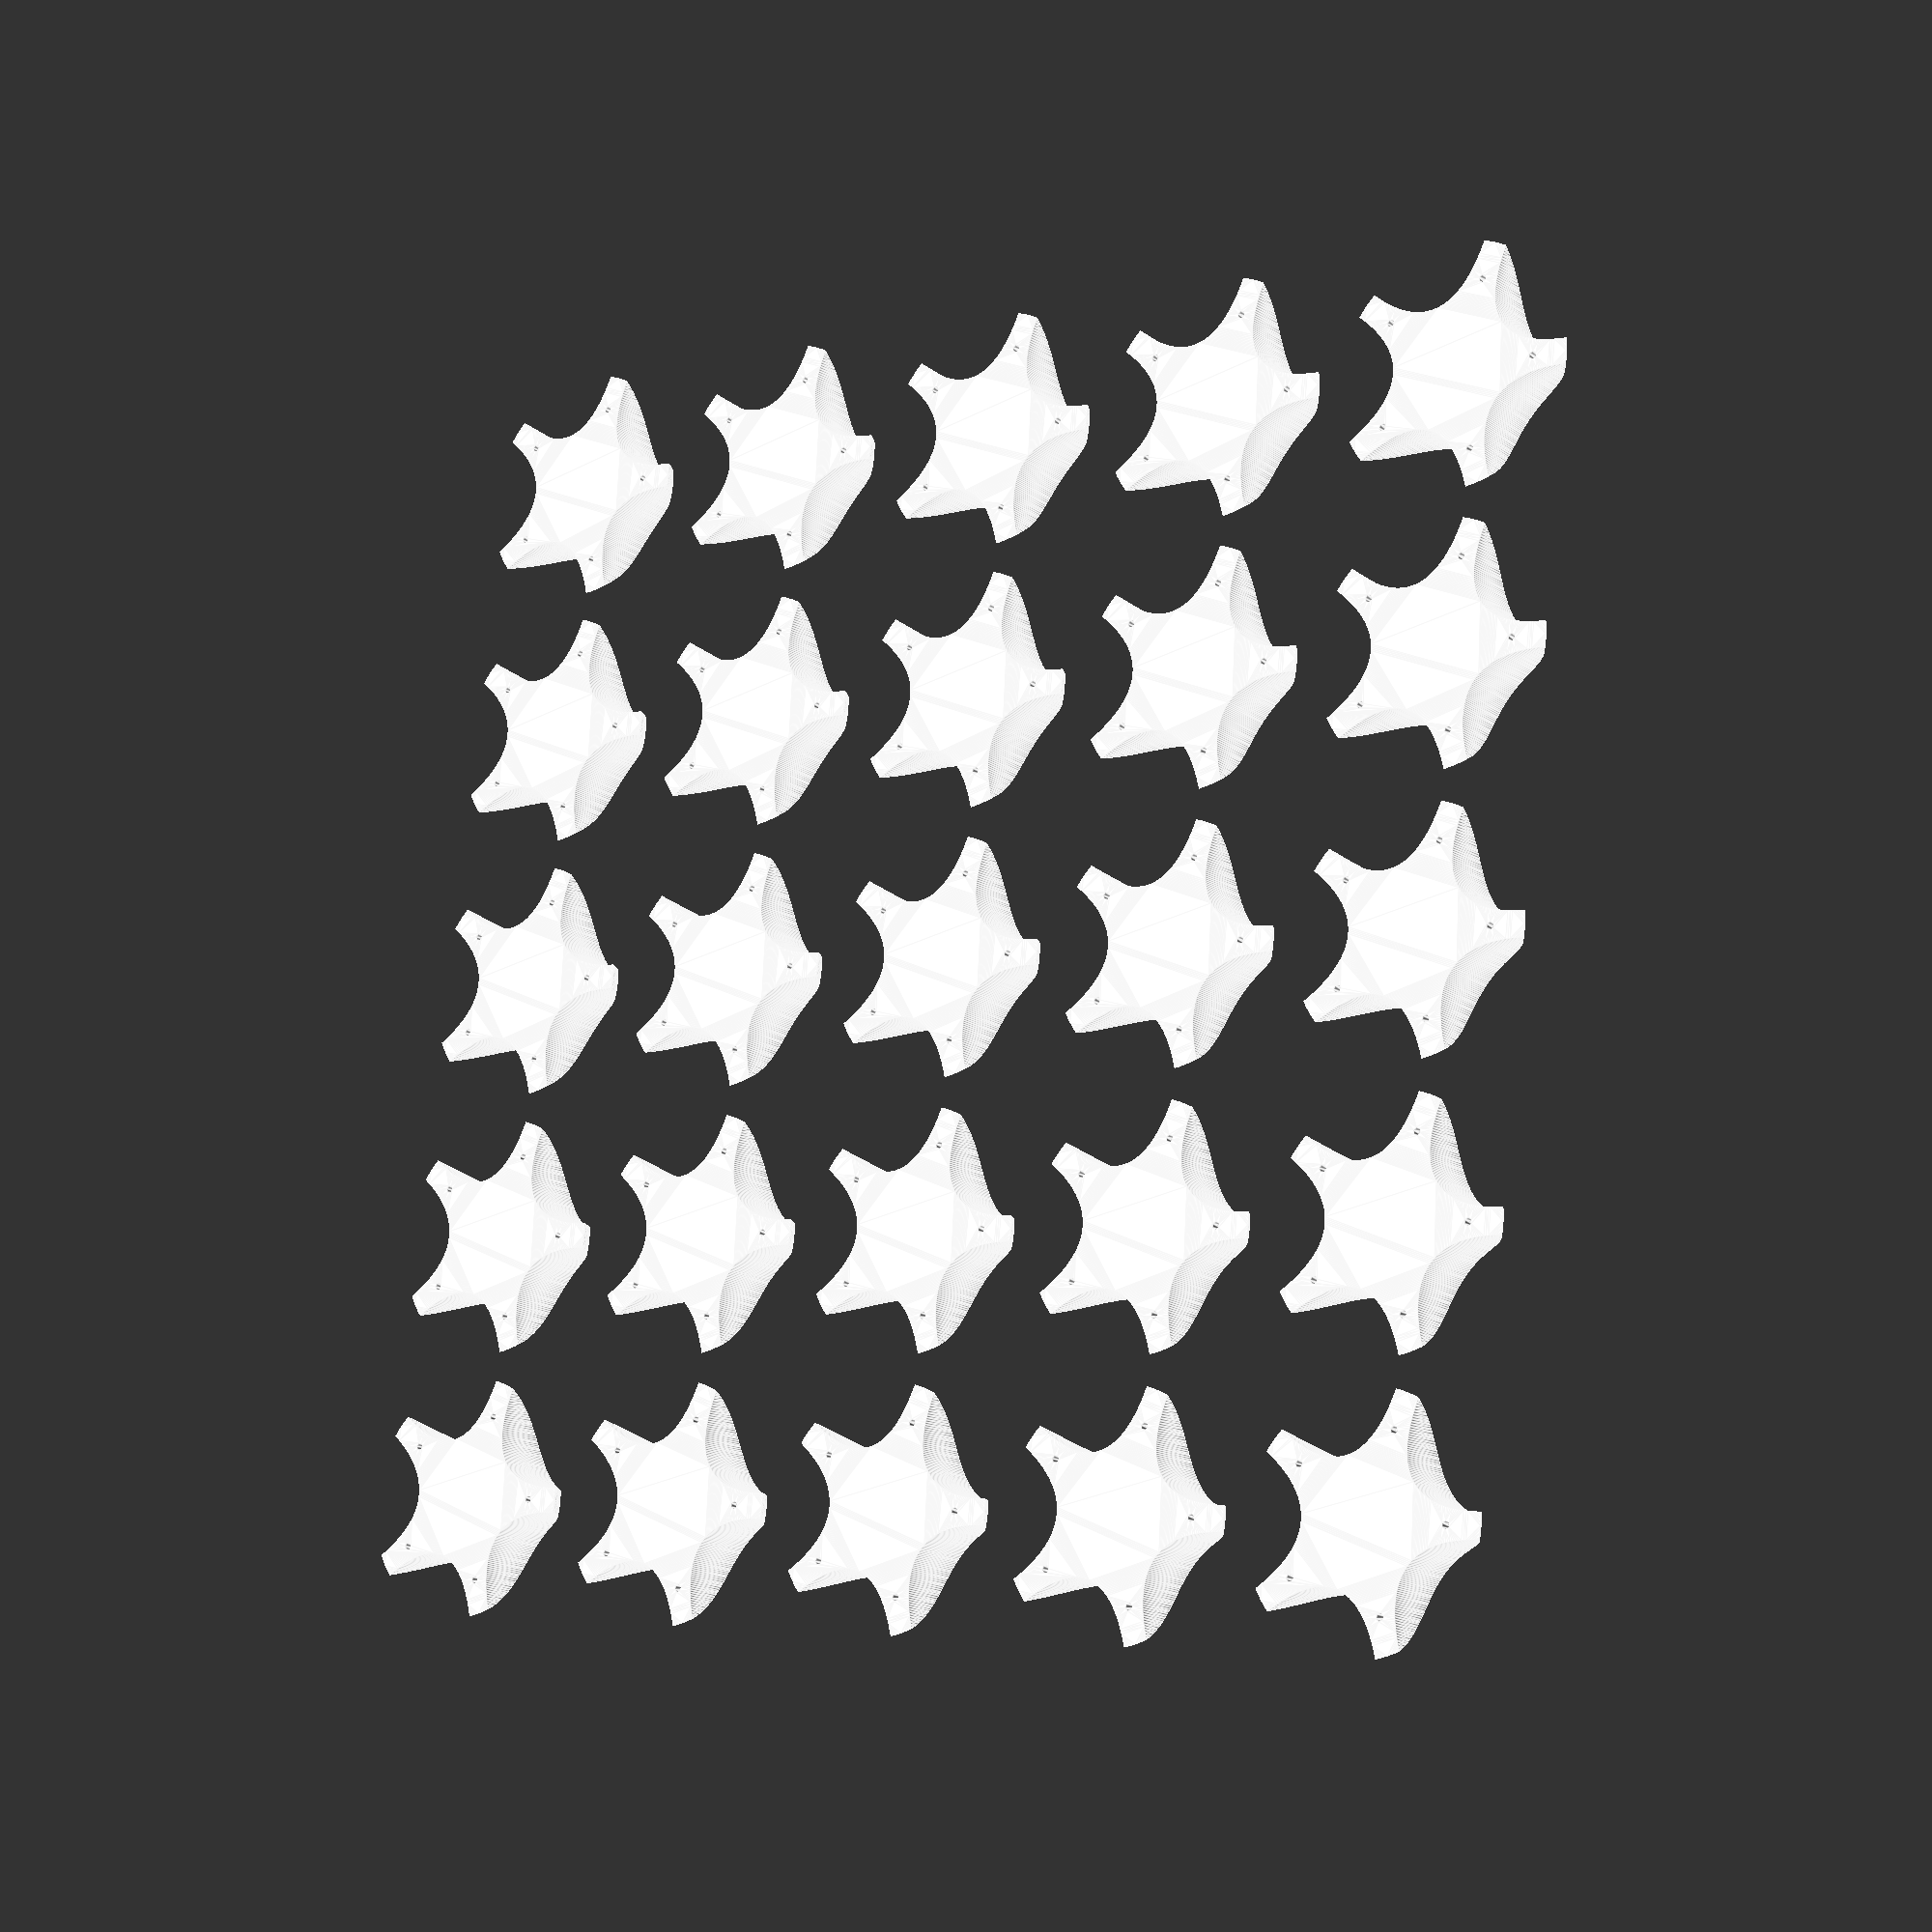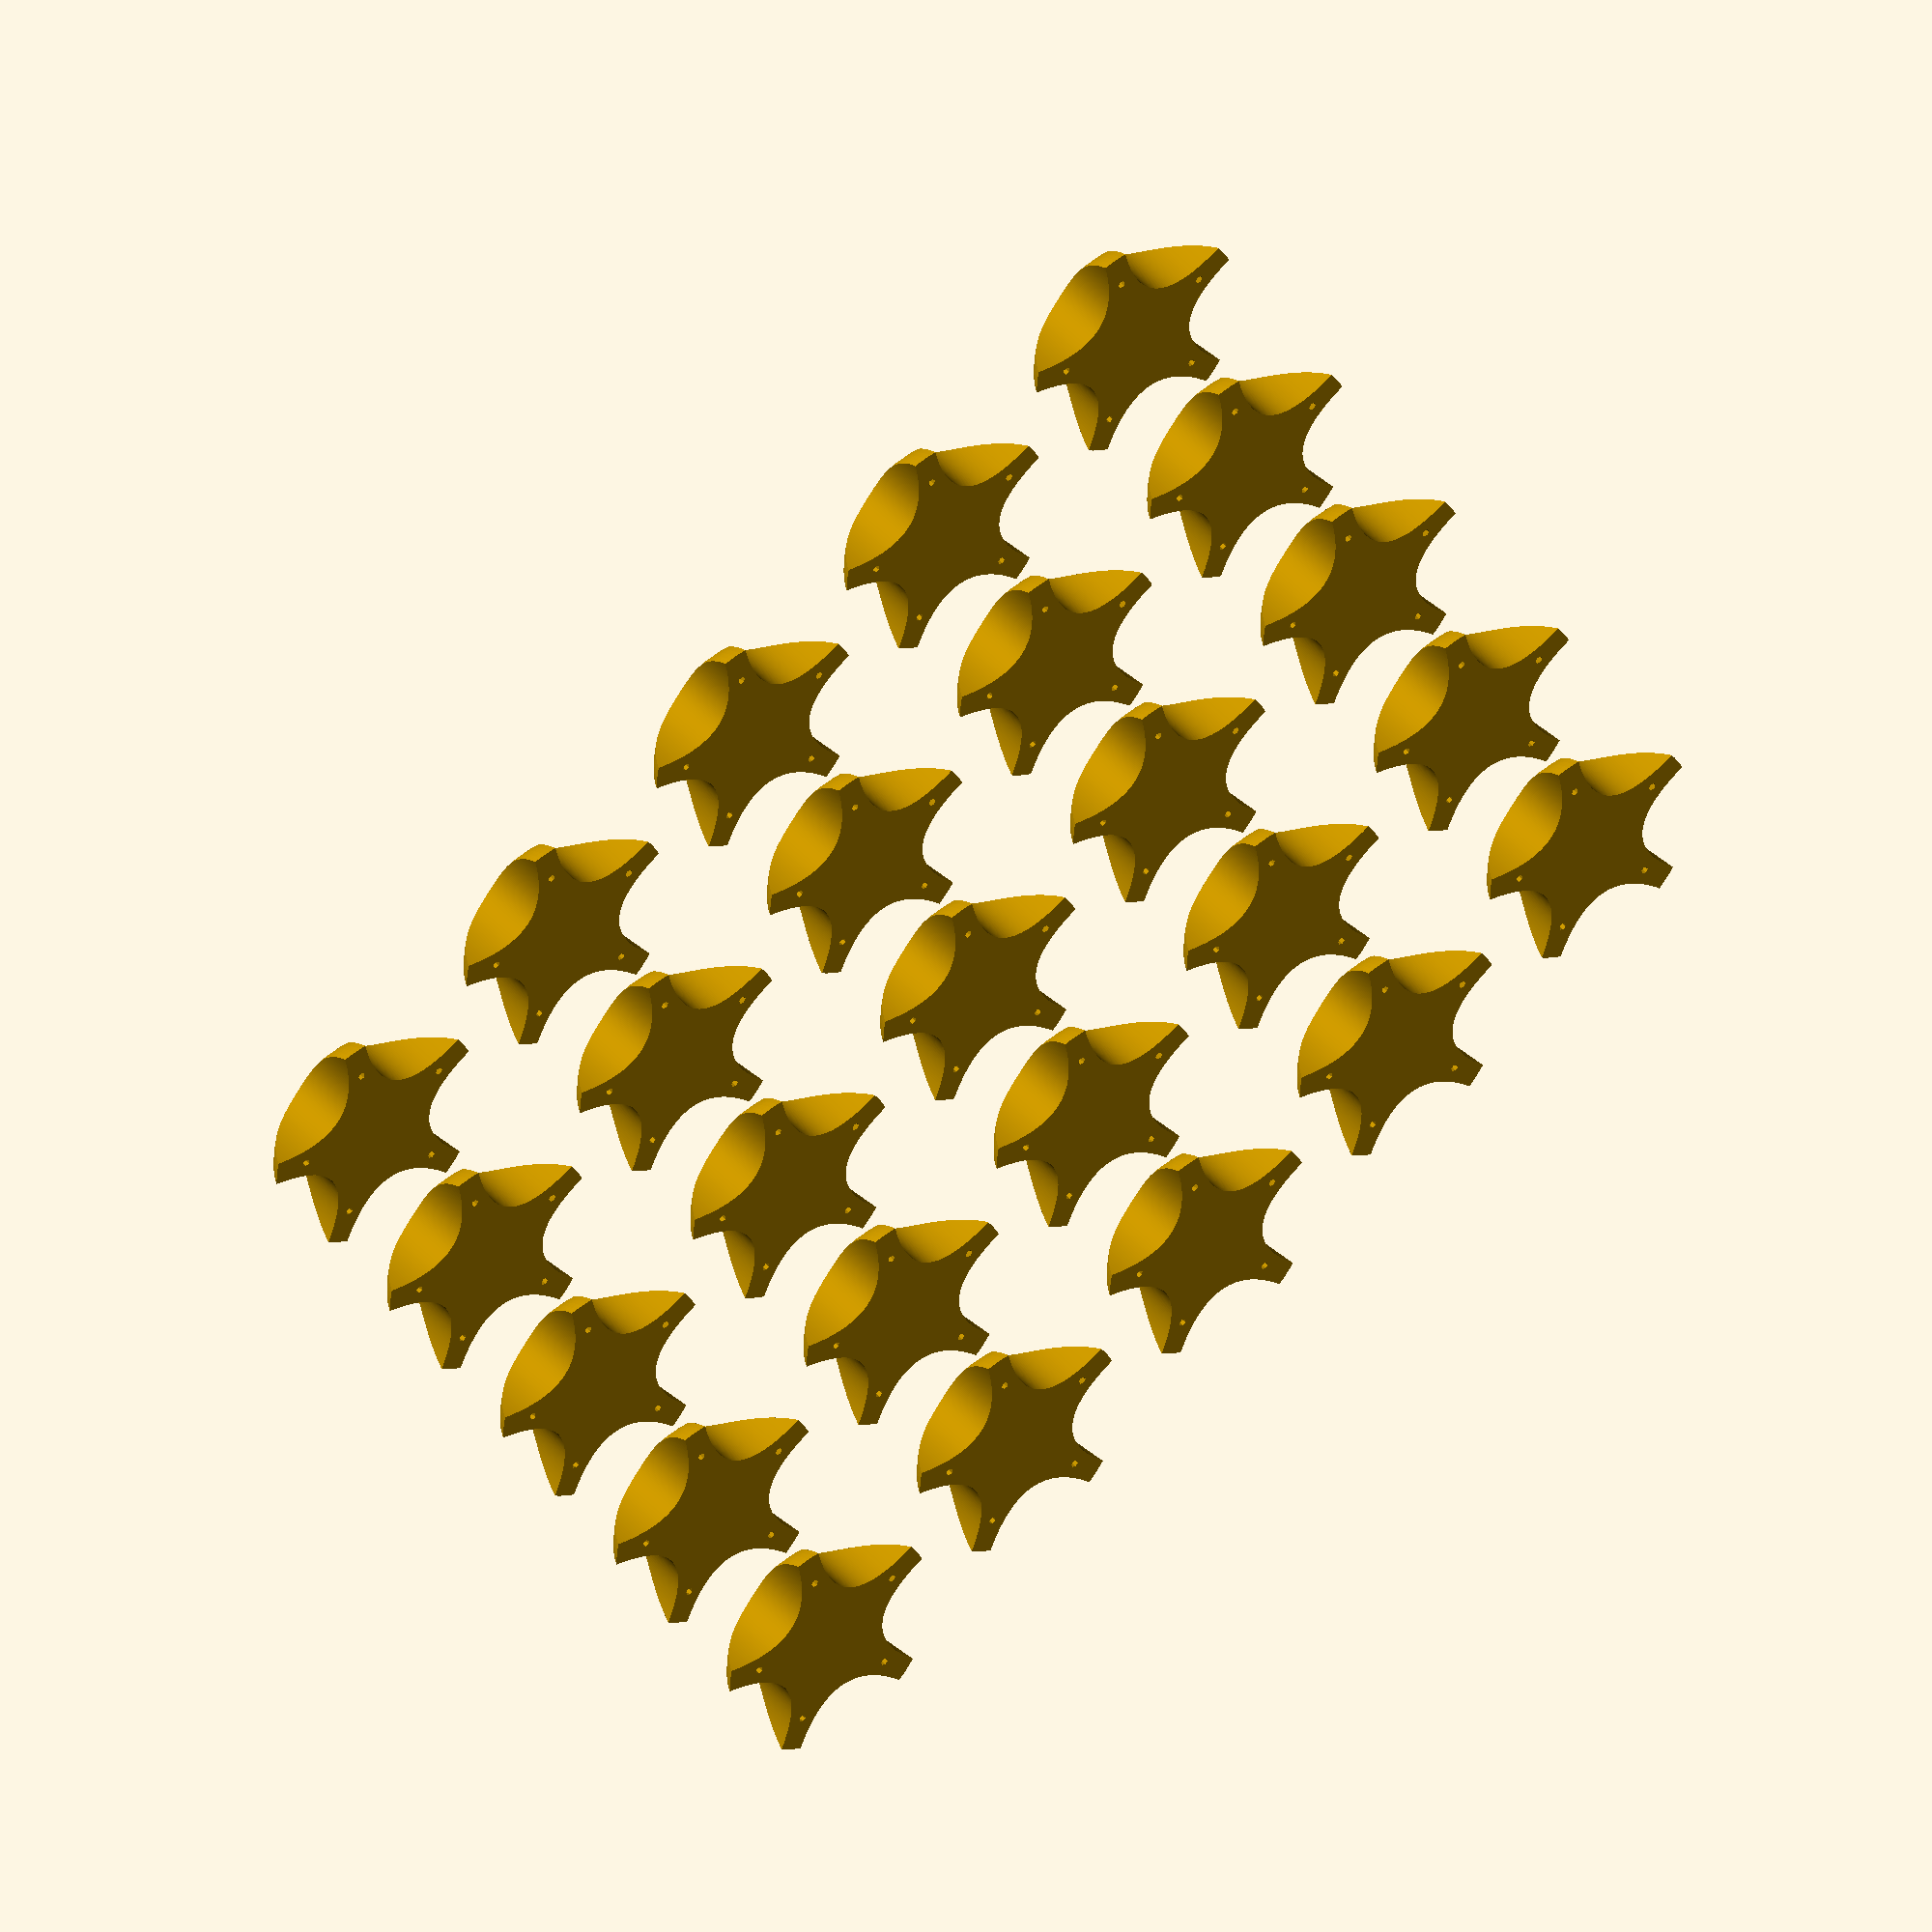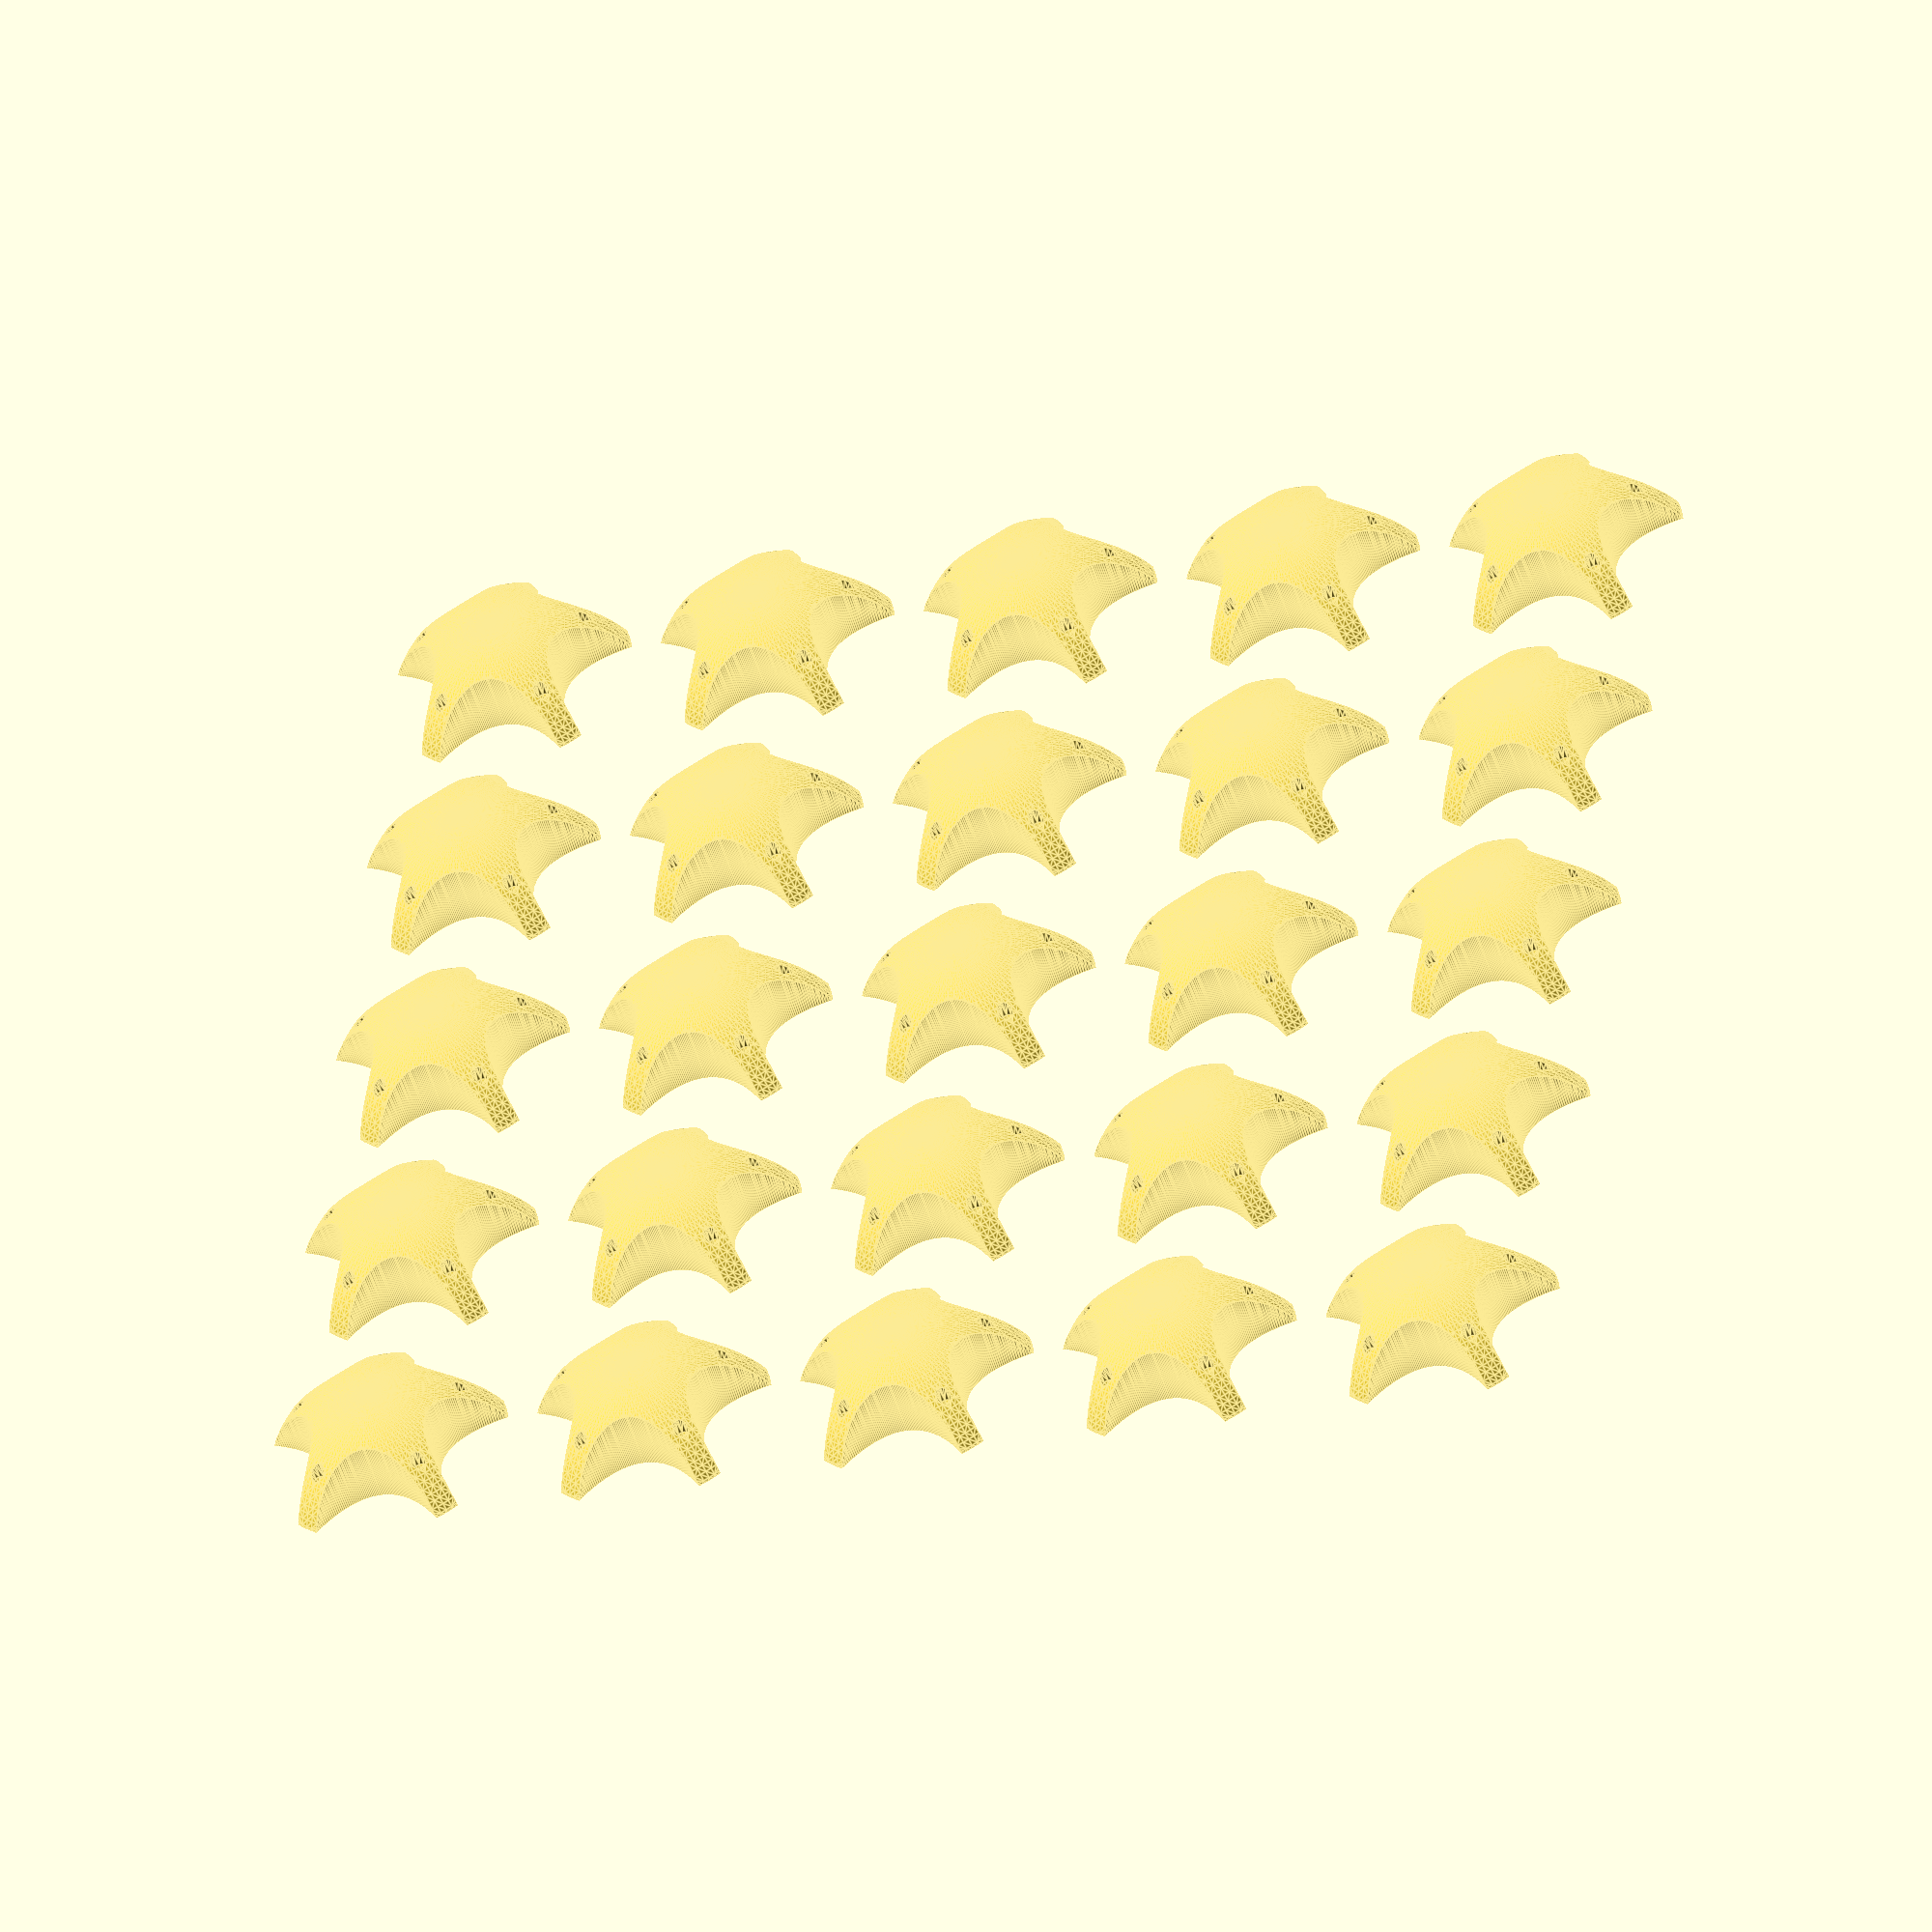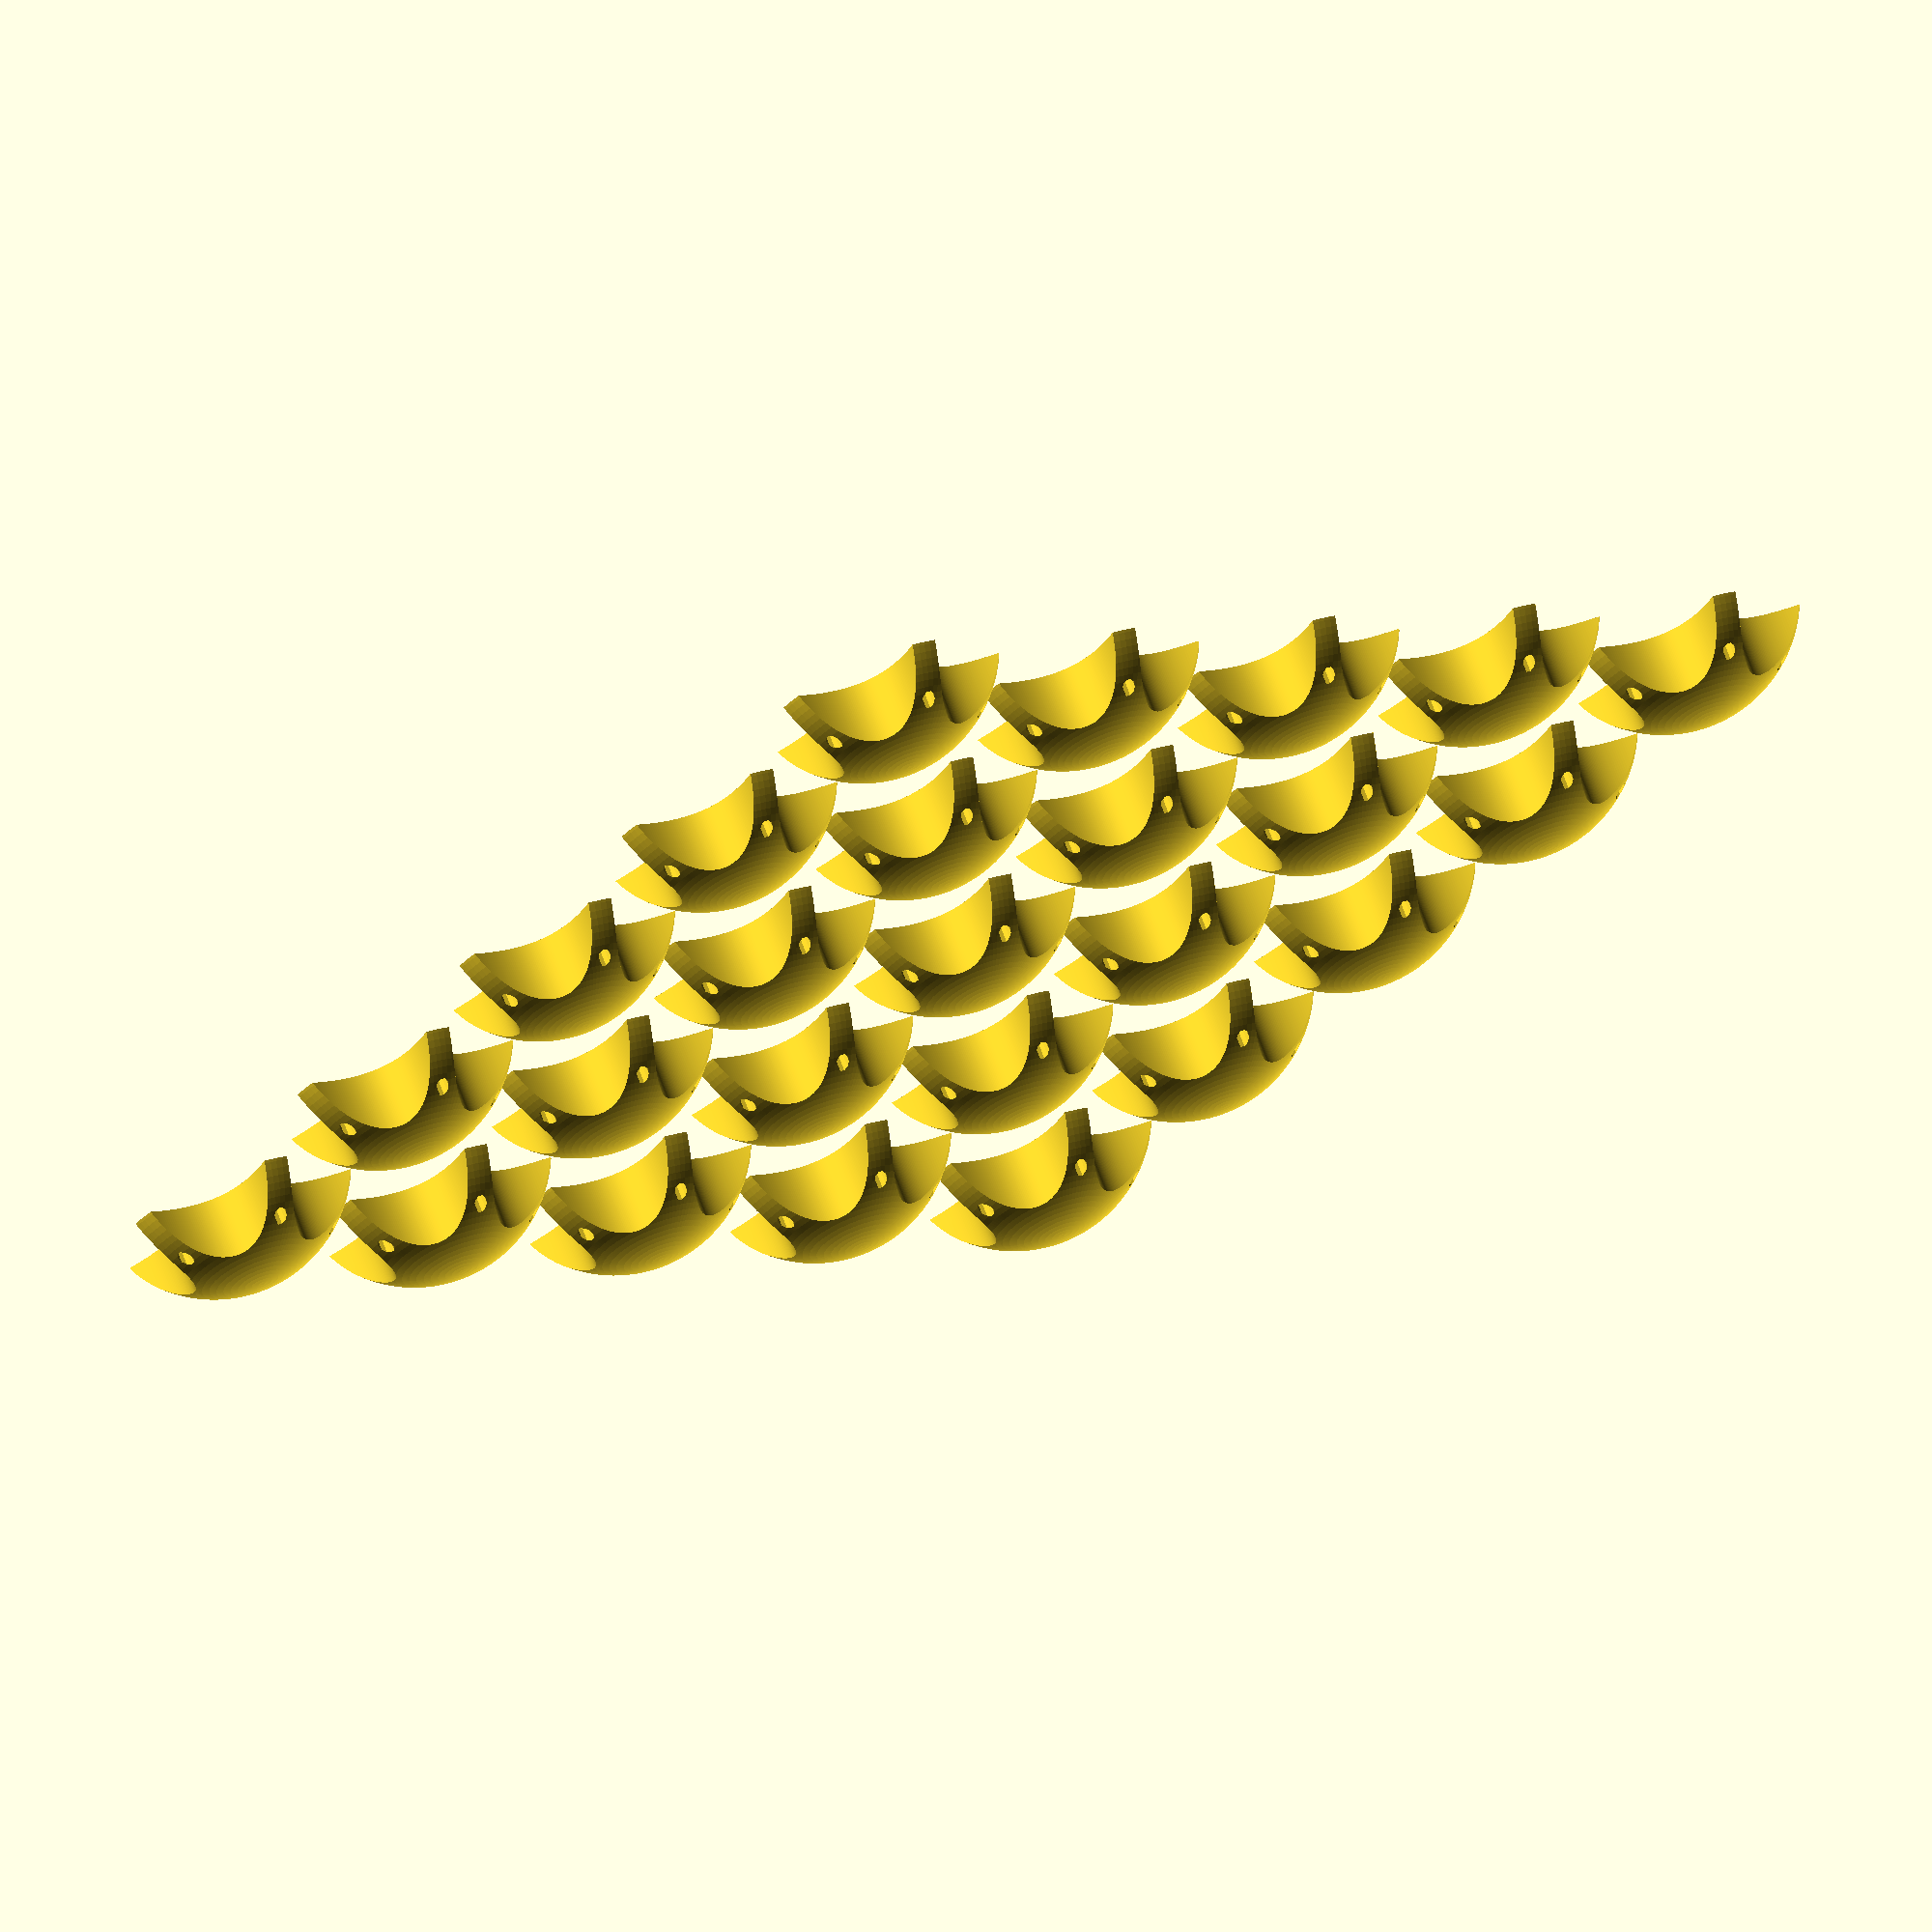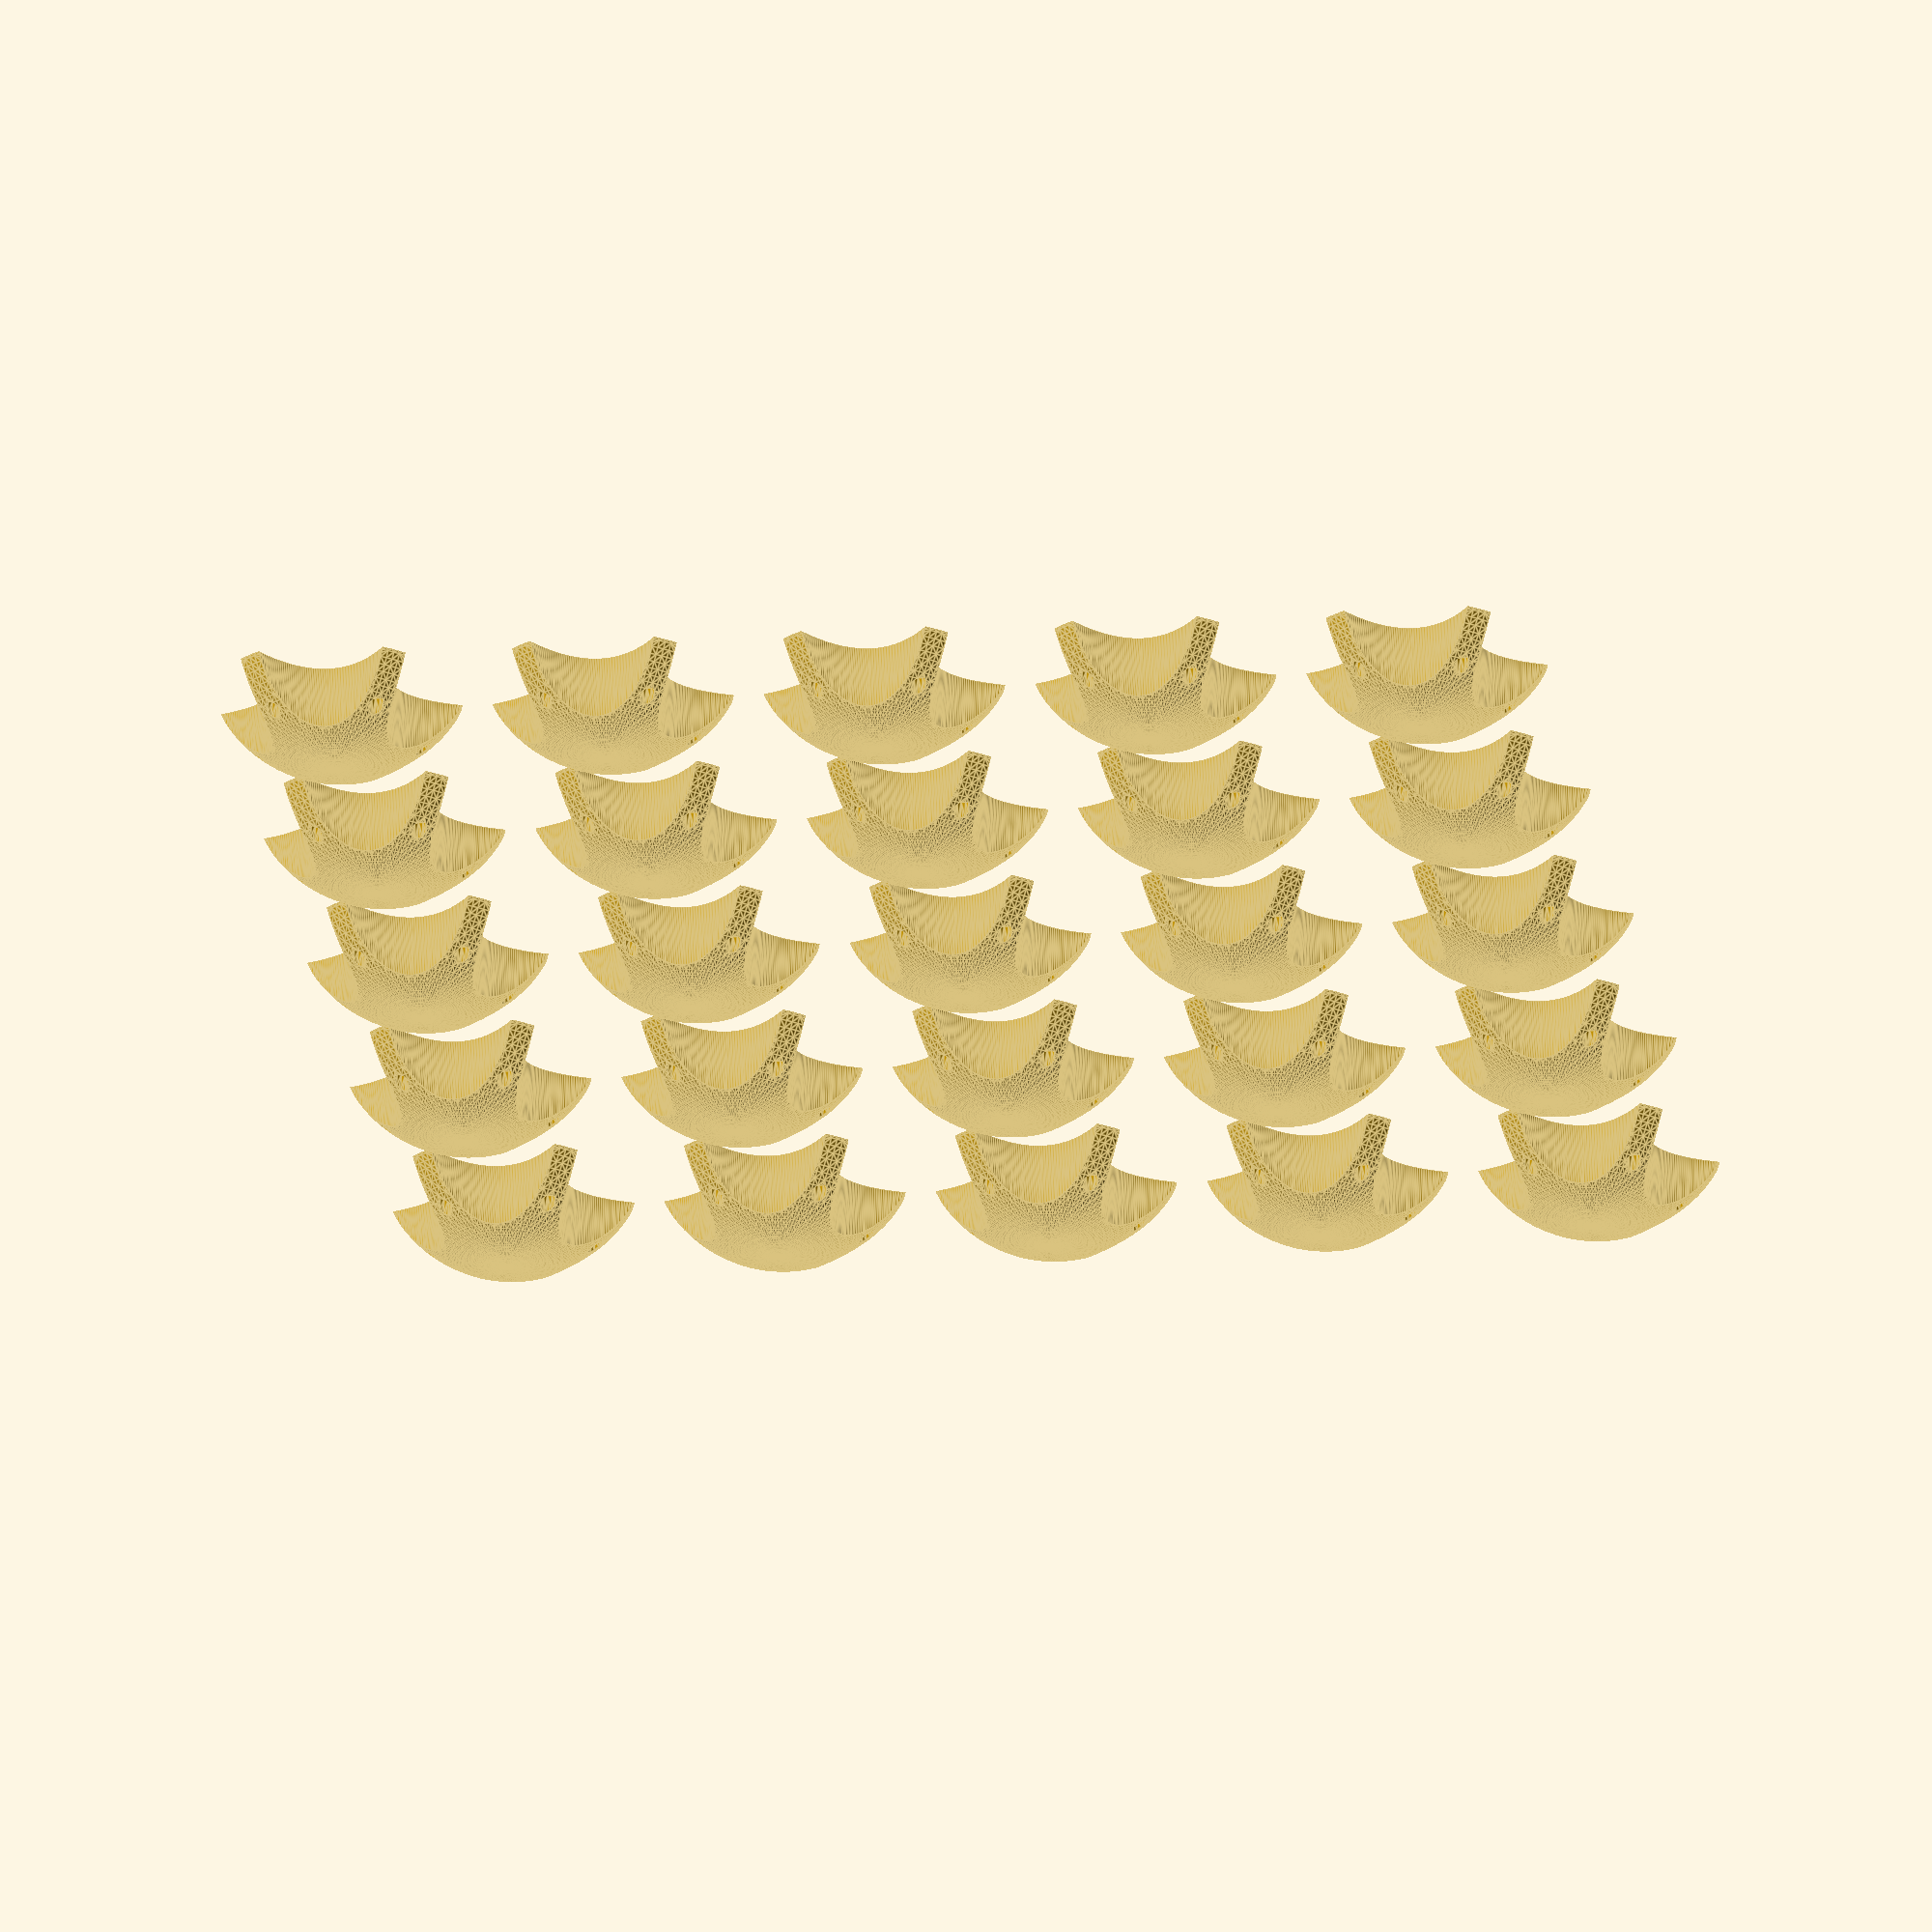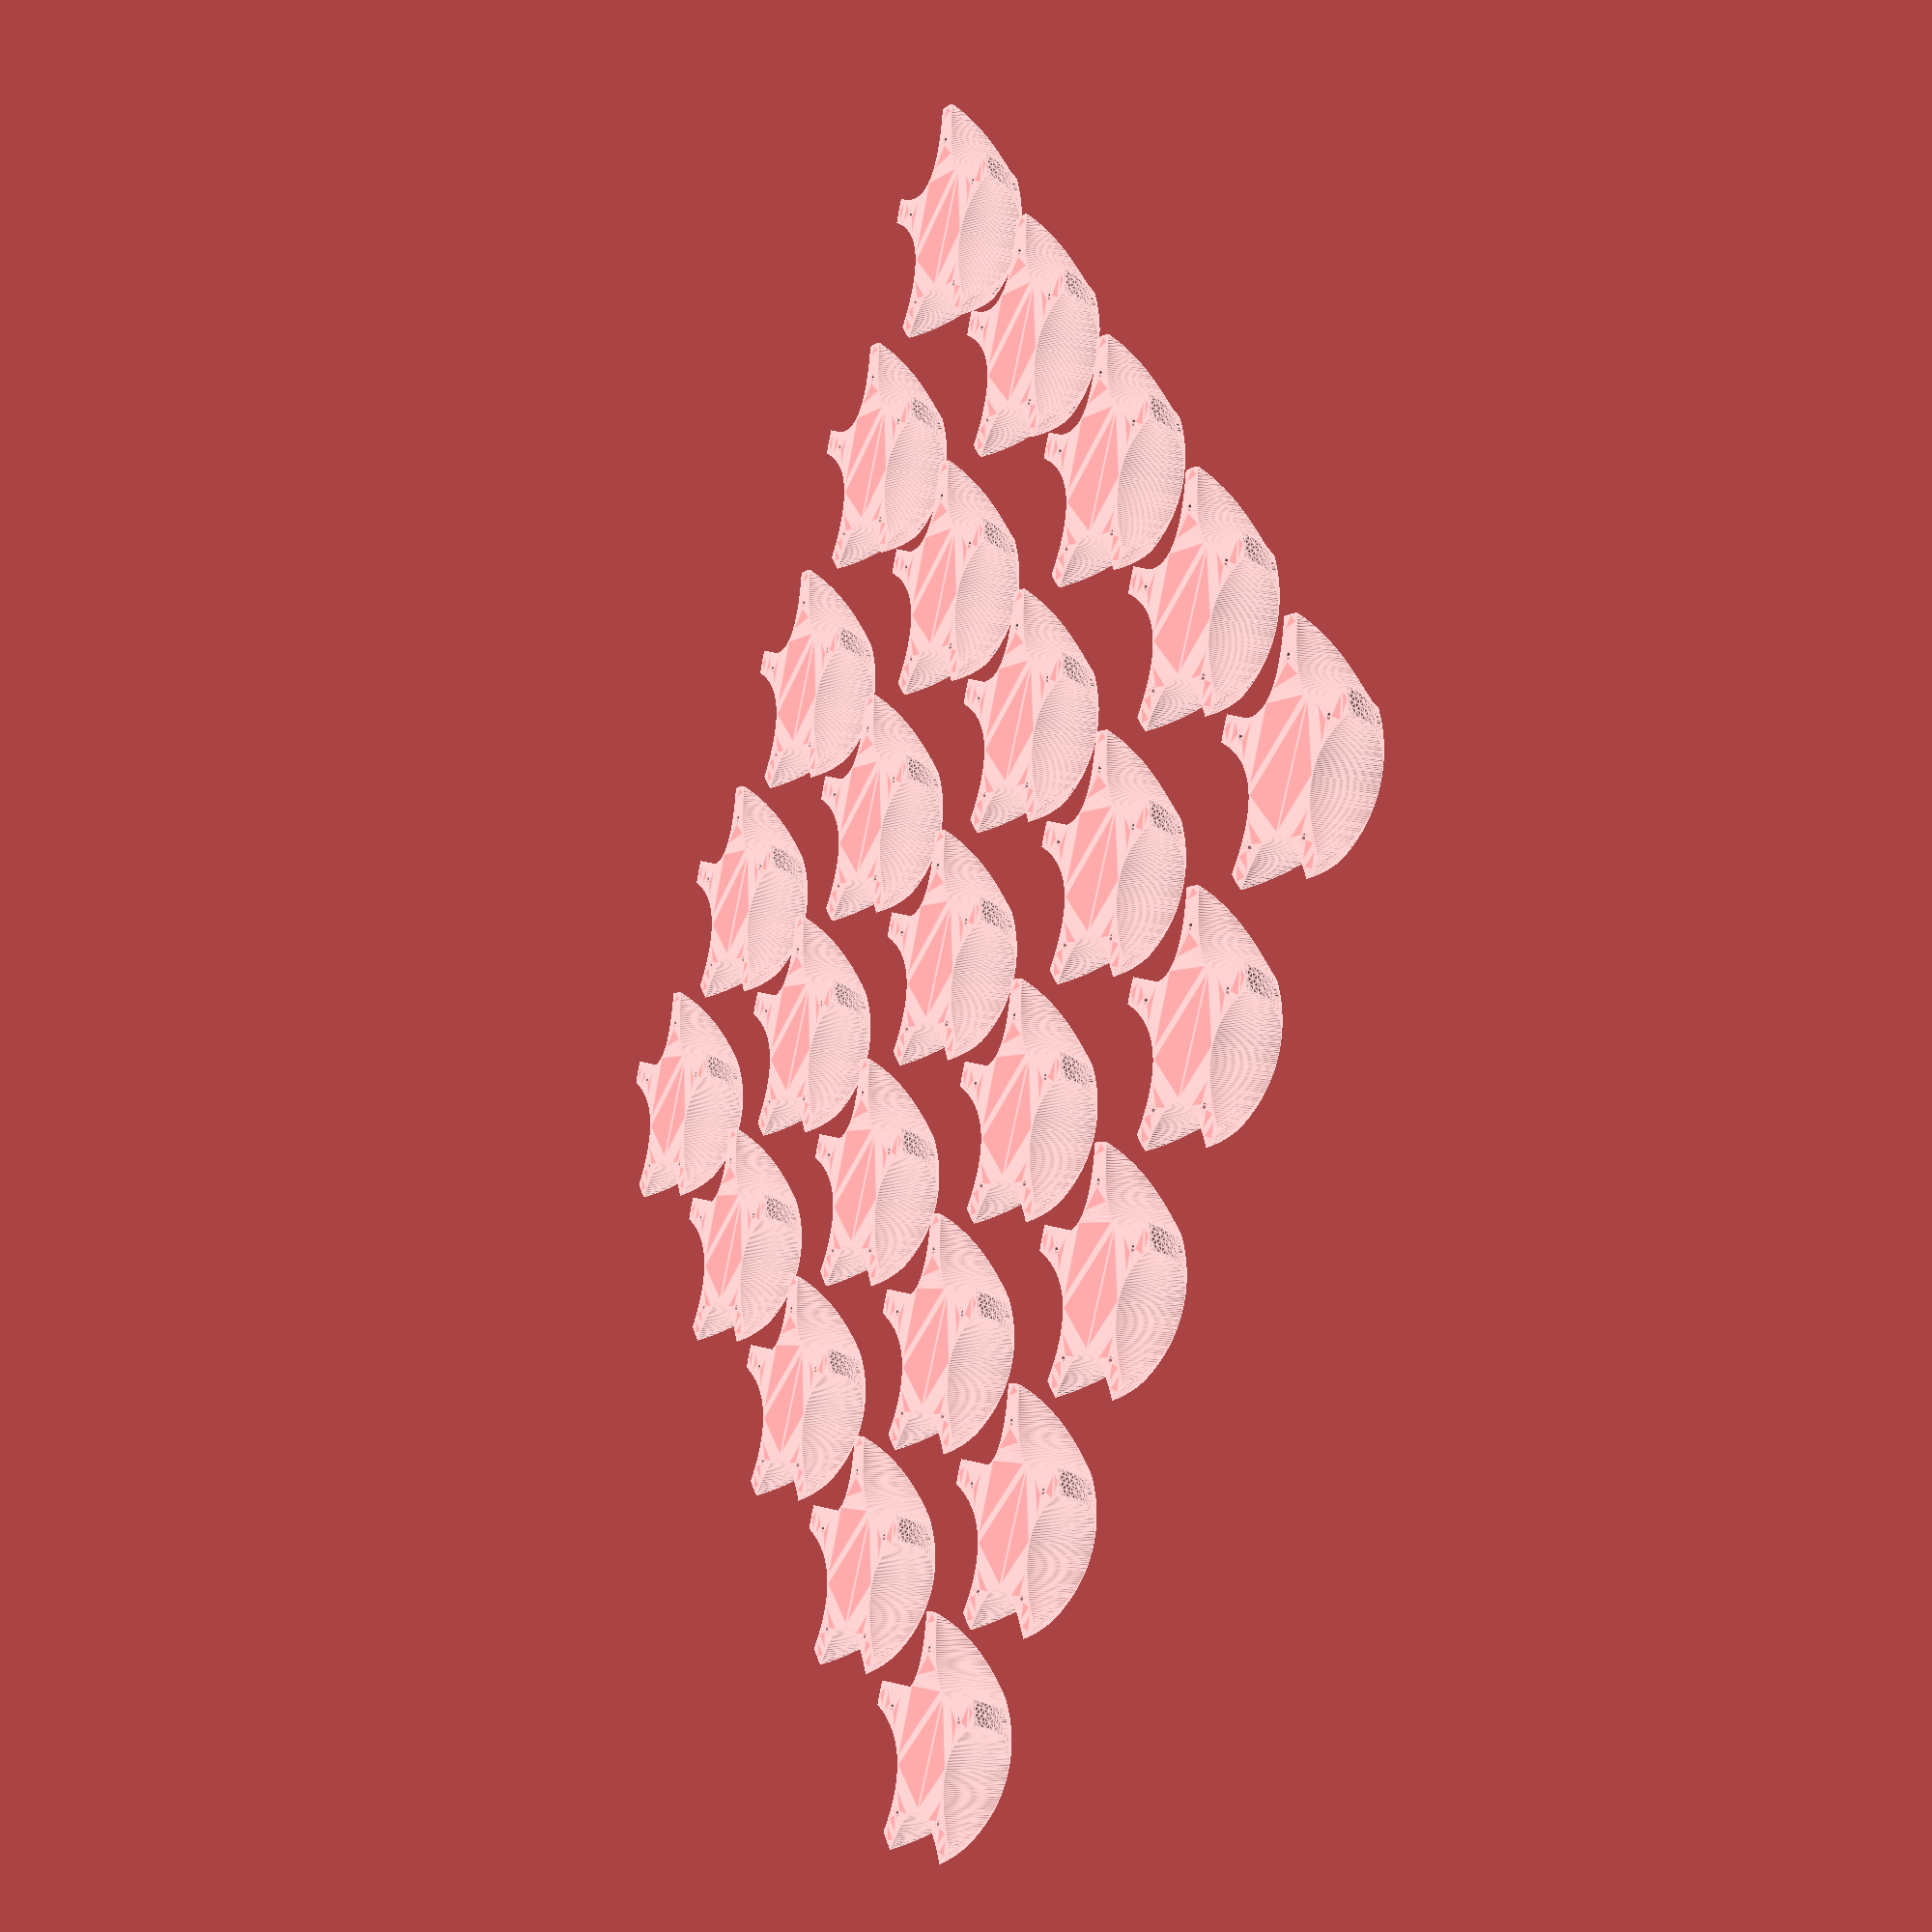
<openscad>
$fa = 3;
$fs = 3;
inch = 25.4;

module wobble_dome(
	build_size,
	dome_height,
	screw_r = 5/2,
	screw_height = 20,
	screw_head_r = 9/2
) {
	screw_h = screw_height;
	cutoff_h = 35;

	function parabola_point(x, k, y) = k*pow(x, 2) + y;

	module screw_hole() {
		cylinder(build_size, r=screw_r, center=true);
		cylinder(screw_head_r - screw_r, screw_r, screw_head_r);
		translate([0, 0, screw_head_r - screw_r])
			cylinder(build_size, r=screw_head_r);
	};

	for(x = [0:4], y = [0:4]) translate([x*build_size, y*build_size]) render(convexity=8) difference(convexity=12) {
		intersection() {
			cylinder(200, r=100);
			sphere(build_size/2);
		};
		translate([0, 0, -1]) render(convexity=6) linear_extrude(build_size) for(a = [0:360/5:360])
			rotate([0, 0, a]) polygon([
				for (x = [-build_size:build_size]) [x, parabola_point(x, 1/56, 40)]
			]);
		for(a = [0:360/5:360]) rotate([0, 0, a + 360/5/2])
			translate([0, build_size/2 - 30, cutoff_h + 20])
				screw_hole();
		cylinder(2*cutoff_h, r=build_size, center=true);
	};
};

wobble_dome(
	build_size = 170,
	dome_height = 55,
	screw_height = inch*3/4
);

</openscad>
<views>
elev=15.5 azim=83.3 roll=216.4 proj=p view=edges
elev=319.9 azim=120.8 roll=143.6 proj=o view=wireframe
elev=47.0 azim=186.7 roll=15.7 proj=o view=edges
elev=289.7 azim=129.0 roll=339.5 proj=o view=solid
elev=296.9 azim=351.0 roll=2.2 proj=o view=edges
elev=14.8 azim=313.7 roll=247.0 proj=p view=edges
</views>
